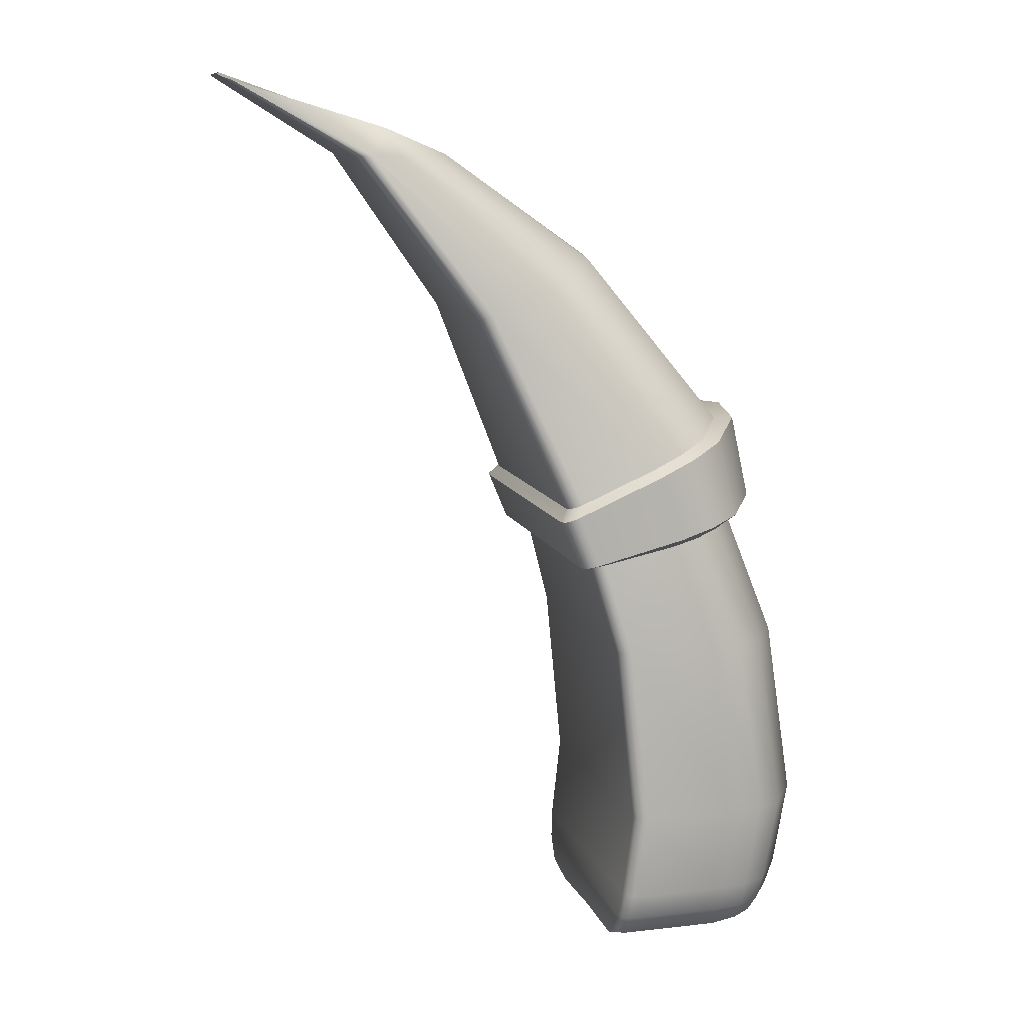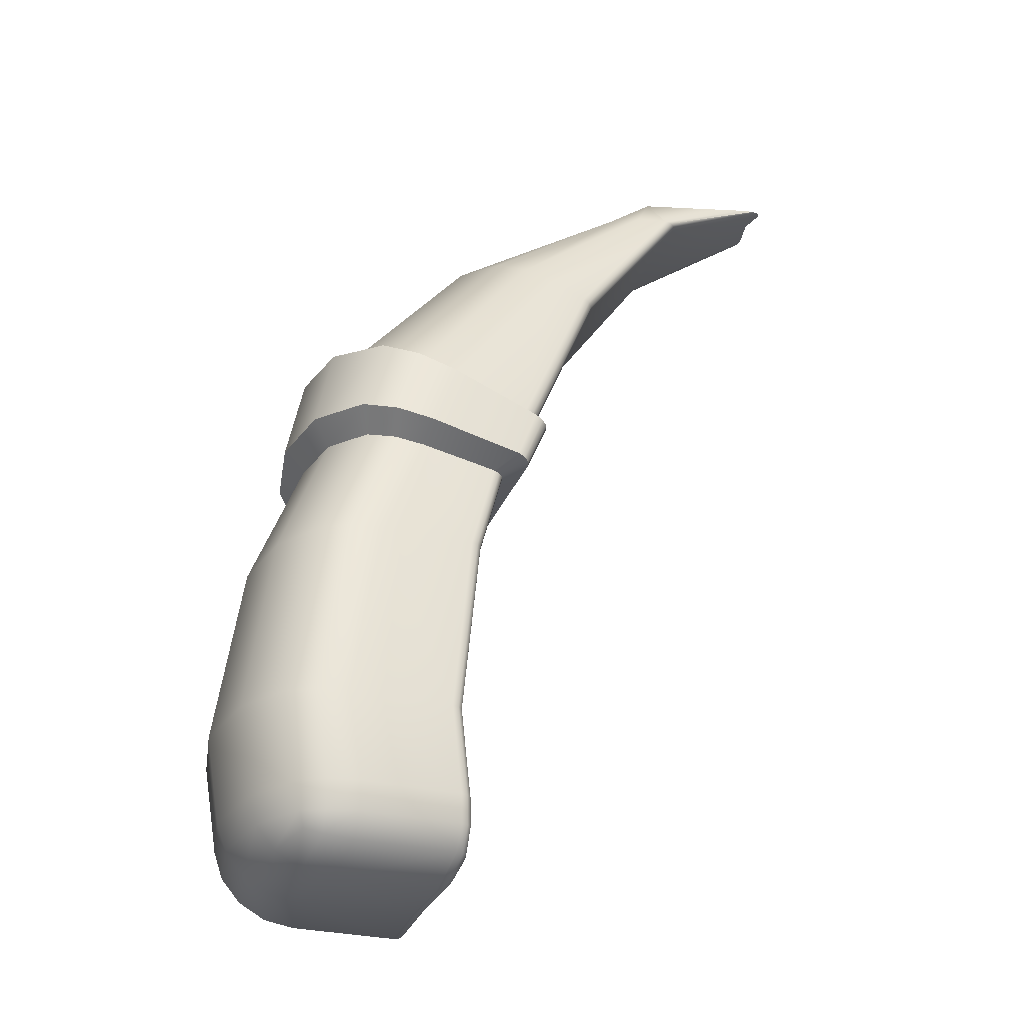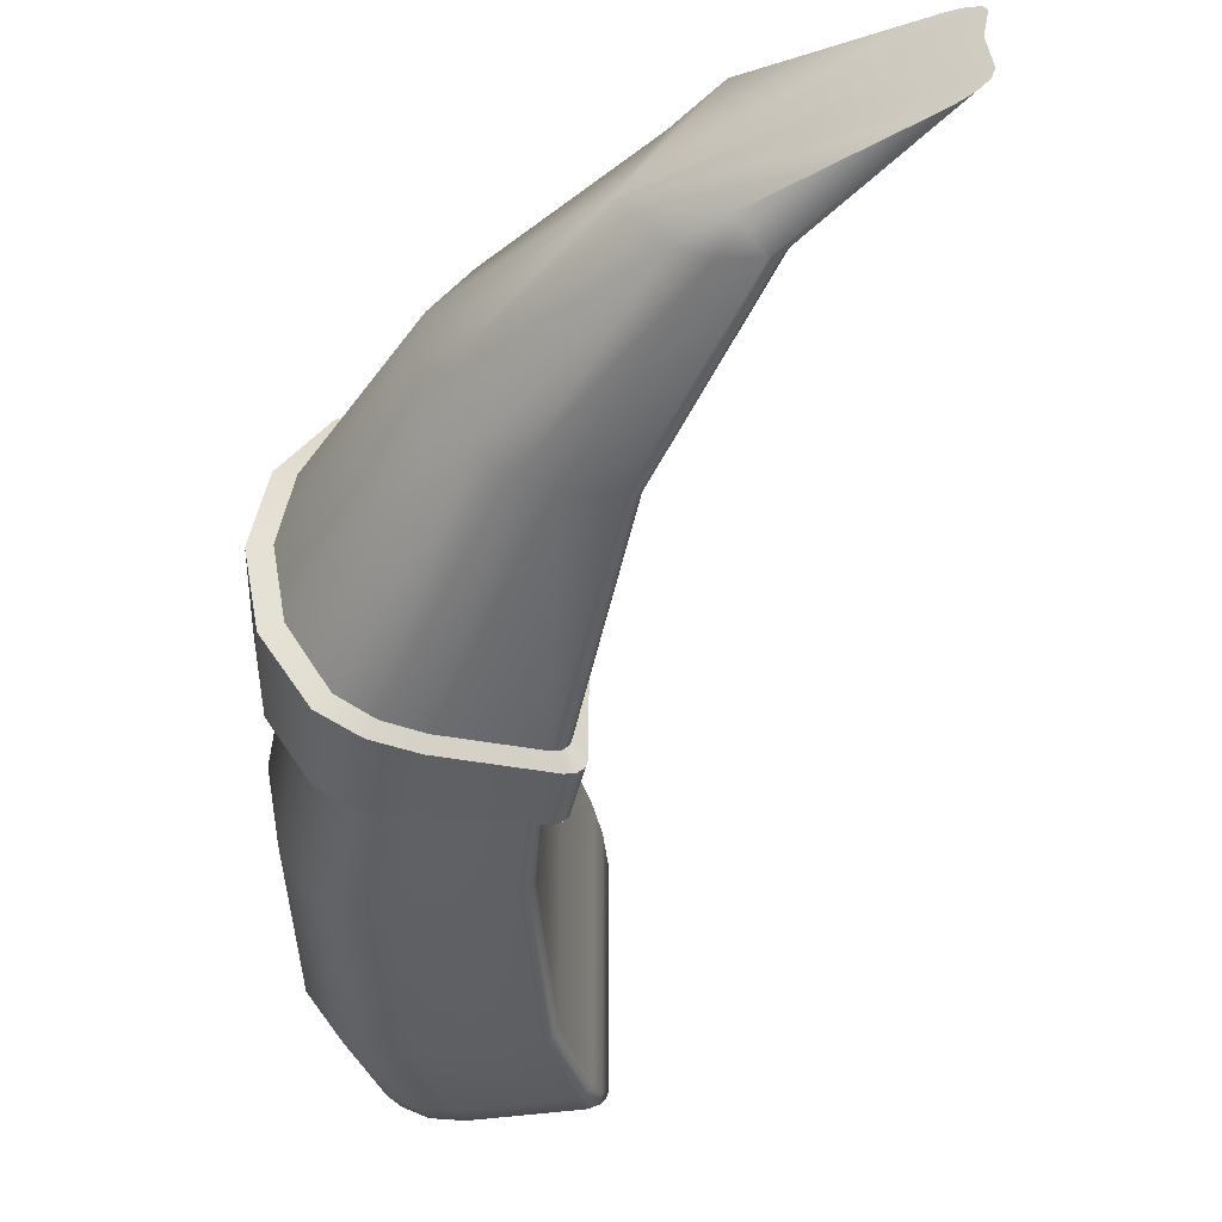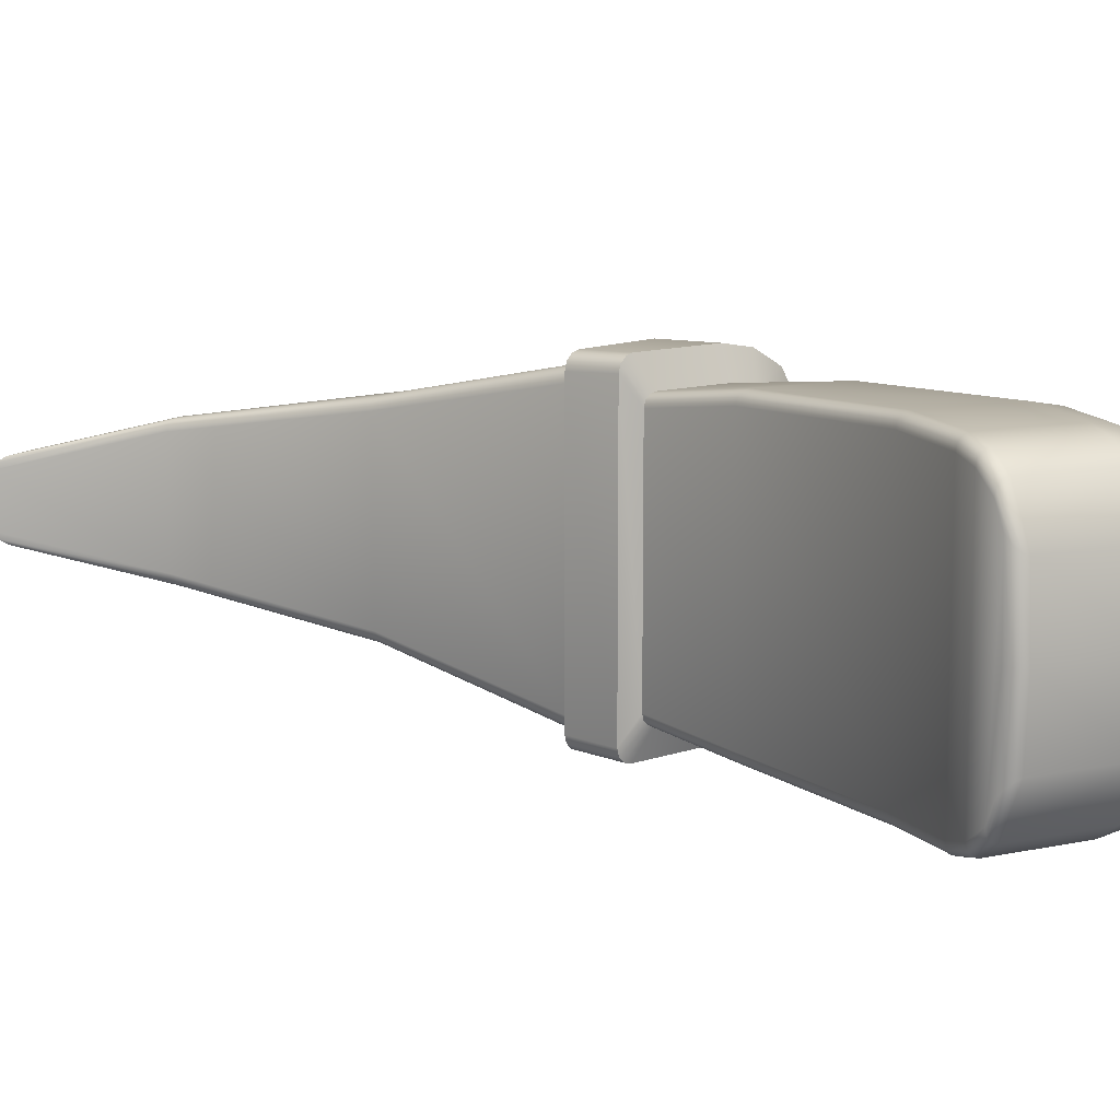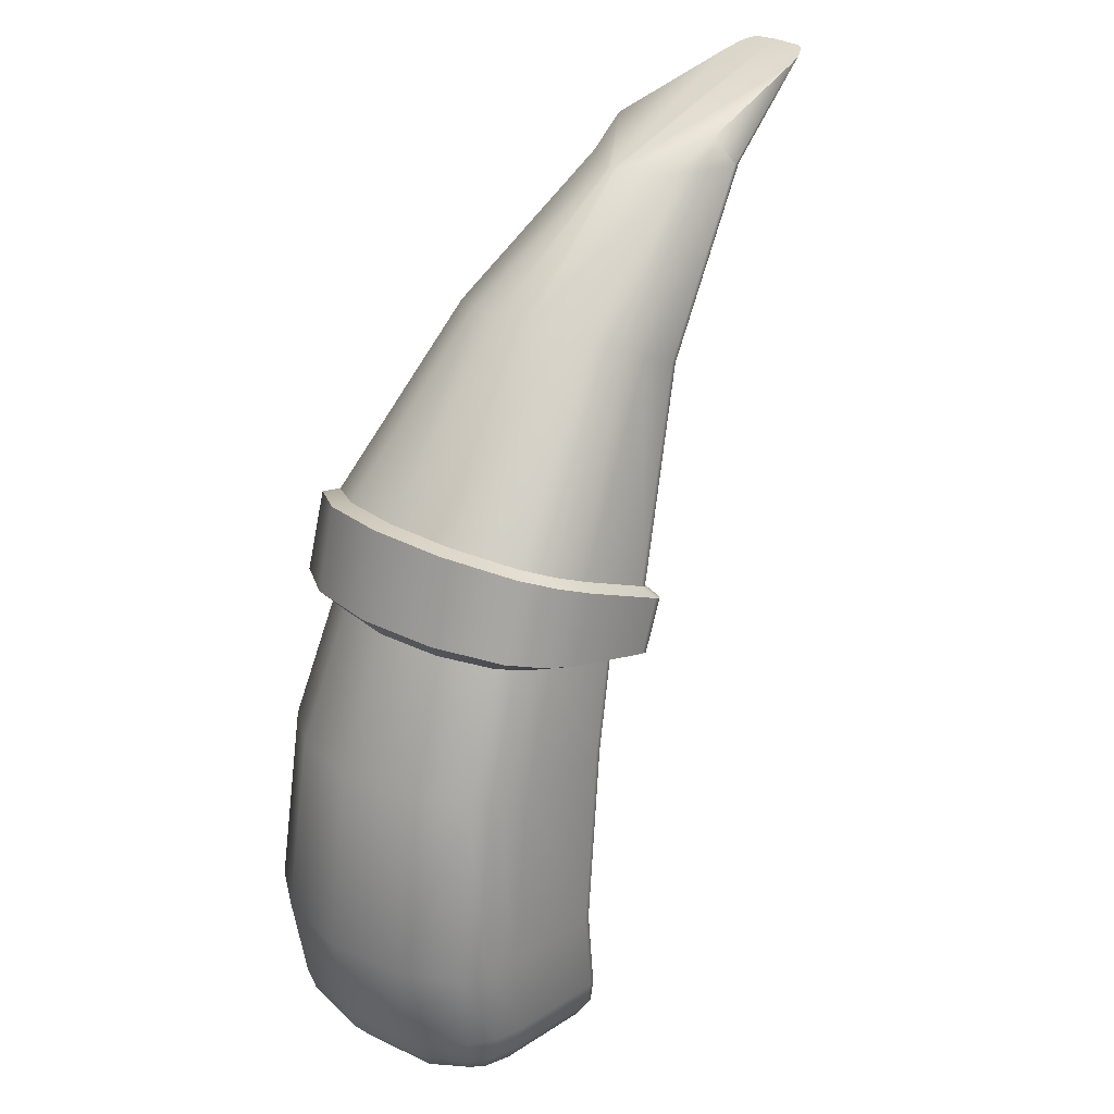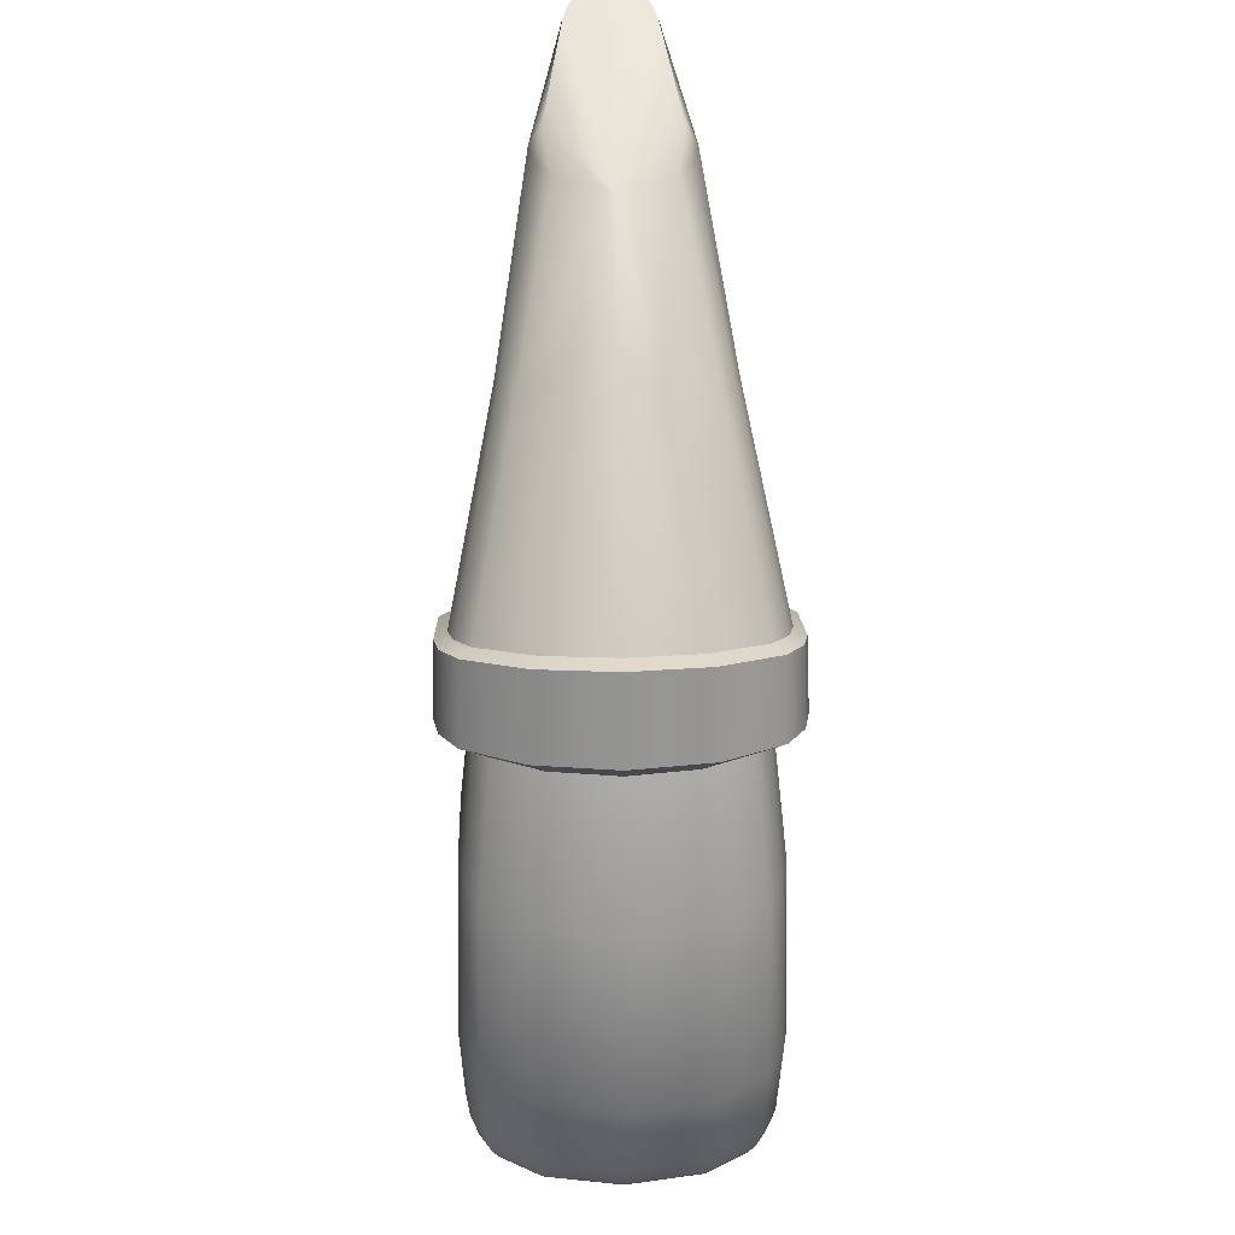
<metadata>
{"format":"obj","ext":"obj","renderer":"f3d","projection":"perspective","resolution":1024,"background":"white","views":[{"elev":11.2,"azim":-15.4,"up":"+Y"},{"elev":-30.1,"azim":161.1,"up":"+Y"},{"elev":-40.8,"azim":-169.7,"up":"+Z"},{"elev":10.9,"azim":-27.4,"up":"+Z"},{"elev":26.6,"azim":134.8,"up":"+Y"},{"elev":34.8,"azim":88.7,"up":"+Y"}]}
</metadata>
<code>
o character_tavernkeeperArmLeft_Cube.6077
v 0.09141 0.7277 -0
v 0.2345 0.6772 -0
v 0.3273 0.6116 0
v 0.453 0.3628 -0
v 0.4689 0.2521 -0
v 0.2339 0.6772 -0.003489
v 0.1778 0.6772 -0.04529
v 0.1883 0.6941 -0.03766
v 0.2144 0.6772 -0.03305
v 0.197 0.6772 -0.04211
v 0.3237 0.6101 -0.02225
v 0.2723 0.5889 -0.06405
v 0.3058 0.6027 -0.05181
v 0.2899 0.5962 -0.06087
v 0.4449 0.3628 -0.0457
v 0.3908 0.3628 -0.0875
v 0.426 0.3628 -0.07526
v 0.4092 0.3628 -0.08432
v 0.4603 0.2521 -0.04878
v 0.4066 0.2521 -0.09059
v 0.4416 0.2521 -0.07834
v 0.4249 0.2521 -0.0874
v 0.4019 0.1569 -0.04505
v 0.3982 0.1993 -0.08888
v 0.4517 0.1988 -0.04705
v 0.3971 0.1694 -0.07534
v 0.4194 0.16 -0.0453
v 0.4144 0.1715 -0.0734
v 0.4247 0.1747 -0.07027
v 0.4159 0.1992 -0.08579
v 0.4323 0.1991 -0.07676
v 0.3969 0.1832 -0.08502
v 0.4151 0.1826 -0.08126
v 0.4286 0.1834 -0.07397
v 0.4463 0.1827 -0.04638
v 0.435 0.1691 -0.04577
v 0.46 0.1988 -0
v 0.4099 0.1569 -0
v 0.454 0.1828 -0
v 0.4424 0.1692 -0
v 0.4269 0.1601 -0
v 0.1778 0.6772 0.04529
v 0.2339 0.6772 0.003489
v 0.1883 0.6941 0.03766
v 0.197 0.6772 0.04211
v 0.2144 0.6772 0.03305
v 0.2723 0.5889 0.06405
v 0.3237 0.6101 0.02225
v 0.2899 0.5962 0.06087
v 0.3058 0.6027 0.05181
v 0.3908 0.3628 0.0875
v 0.4449 0.3628 0.0457
v 0.4092 0.3628 0.08432
v 0.426 0.3628 0.07526
v 0.4066 0.2521 0.09059
v 0.4603 0.2521 0.04878
v 0.4249 0.2521 0.0874
v 0.4416 0.2521 0.07834
v 0.4019 0.1569 0.04505
v 0.4517 0.1988 0.04705
v 0.3982 0.1993 0.08888
v 0.4194 0.16 0.0453
v 0.435 0.1691 0.04577
v 0.4247 0.1747 0.07027
v 0.4323 0.1991 0.07676
v 0.4463 0.1827 0.04638
v 0.4286 0.1834 0.07397
v 0.3969 0.1832 0.08502
v 0.3971 0.1694 0.07534
v 0.4159 0.1992 0.08579
v 0.4151 0.1826 0.08126
v 0.4144 0.1715 0.0734
v 0.1056 0.7199 -0.026
v 0.08871 0.7262 -0.01618
v 0.09671 0.7228 -0.02375
v 0.09053 0.7251 -0.02016
v 0.1774 0.6772 -0.04529
v 0.169 0.6772 -0.03776
v 0.1732 0.6772 -0.04428
v 0.1702 0.6772 -0.04153
v 0.2493 0.5795 -0.06405
v 0.2417 0.5763 -0.05651
v 0.2455 0.5779 -0.06304
v 0.2427 0.5768 -0.06028
v 0.3344 0.3628 -0.0875
v 0.3266 0.3628 -0.07988
v 0.3305 0.3628 -0.08648
v 0.3276 0.3628 -0.08369
v 0.3458 0.2521 -0.09059
v 0.3381 0.2521 -0.08289
v 0.3419 0.2521 -0.08955
v 0.3391 0.2521 -0.08674
v 0.3319 0.164 -0
v 0.341 0.1569 -0
v 0.3337 0.1604 -0
v 0.3371 0.1578 -0
v 0.08871 0.7262 0.01618
v 0.1056 0.7199 0.026
v 0.09053 0.7251 0.02015
v 0.09671 0.7228 0.02375
v 0.169 0.6772 0.03776
v 0.1774 0.6772 0.04529
v 0.1702 0.6772 0.04153
v 0.1732 0.6772 0.04428
v 0.2417 0.5763 0.05651
v 0.2493 0.5795 0.06405
v 0.2427 0.5768 0.06028
v 0.2455 0.5779 0.06304
v 0.3266 0.3628 0.07988
v 0.3344 0.3628 0.0875
v 0.3276 0.3628 0.08369
v 0.3305 0.3628 0.08648
v 0.3381 0.2521 0.08289
v 0.3458 0.2521 0.09059
v 0.3391 0.2521 0.08674
v 0.3419 0.2521 0.08955
v 0.3317 0.1993 -0.08107
v 0.3393 0.1993 -0.08888
v 0.3327 0.1993 -0.08497
v 0.3355 0.1993 -0.08783
v 0.331 0.1641 -0.05401
v 0.3396 0.1569 -0.04505
v 0.3326 0.1605 -0.04953
v 0.3357 0.1579 -0.04625
v 0.3377 0.1831 -0.08511
v 0.3301 0.1831 -0.07715
v 0.3339 0.1831 -0.08405
v 0.3312 0.1831 -0.08113
v 0.3372 0.1693 -0.07546
v 0.3297 0.1693 -0.06729
v 0.3334 0.1693 -0.07437
v 0.3307 0.1693 -0.07138
v 0.331 0.1641 0.05401
v 0.3396 0.1569 0.04505
v 0.3326 0.1605 0.04953
v 0.3357 0.1579 0.04625
v 0.3393 0.1993 0.08888
v 0.3317 0.1993 0.08107
v 0.3355 0.1993 0.08783
v 0.3327 0.1993 0.08497
v 0.3372 0.1693 0.07546
v 0.3297 0.1693 0.06729
v 0.3334 0.1693 0.07437
v 0.3307 0.1693 0.07138
v 0.3377 0.1831 0.08511
v 0.3301 0.1831 0.07715
v 0.3339 0.1831 0.08405
v 0.3312 0.1831 0.08113
v 0.4112 0.51 0
v 0.4236 0.5105 0
v 0.4044 0.5071 -0.04186
v 0.4158 0.5071 -0.04552
v 0.3496 0.479 -0.09733
v 0.3466 0.4825 -0.0899
v 0.3927 0.4973 -0.08214
v 0.3843 0.4985 -0.07582
v 0.3722 0.4886 -0.09338
v 0.3663 0.4909 -0.08624
v 0.3466 0.4825 0.0899
v 0.3496 0.479 0.09733
v 0.4158 0.5071 0.04551
v 0.4044 0.5071 0.04186
v 0.3722 0.4886 0.09338
v 0.3663 0.4909 0.08624
v 0.3927 0.4973 0.08214
v 0.3843 0.4985 0.07582
v 0.3003 0.4628 -0.08992
v 0.2961 0.4562 -0.09737
v 0.2864 0.4521 -0.088
v 0.2918 0.4592 -0.08123
v 0.2913 0.4542 -0.09612
v 0.296 0.461 -0.08875
v 0.2877 0.4527 -0.09269
v 0.293 0.4597 -0.08557
v 0.2918 0.4592 0.08123
v 0.2864 0.4521 0.088
v 0.2961 0.4562 0.09737
v 0.3003 0.4628 0.08992
v 0.2877 0.4527 0.09269
v 0.293 0.4597 0.08557
v 0.2913 0.4542 0.09612
v 0.296 0.461 0.08875
v 0.3144 0.42 0.07931
v 0.3036 0.4236 0.09732
v 0.3117 0.4194 0.07661
v 0.3003 0.4227 0.09396
v 0.3107 0.4192 0.07292
v 0.2991 0.4224 0.08937
v 0.2991 0.4224 -0.08937
v 0.3107 0.4192 -0.07292
v 0.3117 0.4194 -0.07661
v 0.3003 0.4227 -0.09396
v 0.3144 0.42 -0.07932
v 0.3036 0.4236 -0.09732
v 0.3972 0.4383 0.06832
v 0.4044 0.4498 0.08376
v 0.3081 0.4249 0.09855
v 0.318 0.4209 0.0803
v 0.3815 0.4346 0.07715
v 0.385 0.4445 0.09471
v 0.3637 0.4386 0.09856
v 0.3643 0.4306 0.08026
v 0.318 0.4209 -0.0803
v 0.3081 0.4249 -0.09855
v 0.3637 0.4386 -0.09856
v 0.3643 0.4306 -0.08026
v 0.385 0.4445 -0.09471
v 0.3815 0.4346 -0.07715
v 0.3972 0.4383 -0.06832
v 0.4044 0.4498 -0.08376
v 0.4148 0.4425 -0.03955
v 0.4262 0.4557 -0.04801
v 0.4262 0.4557 0.04801
v 0.4148 0.4425 0.03955
v 0.4343 0.4577 -0
v 0.4215 0.4439 -0
f 134 94 38 59
f 5 4 52 56
f 4 216 214 52
f 19 15 4 5
f 37 5 56 60
f 90 113 109 86
f 90 117 138 113
f 25 19 5 37
f 54 52 214 195
f 110 114 55 51
f 114 137 61 55
f 117 126 146 138
f 23 26 28 27
f 27 28 29 36
f 35 34 31 25
f 24 30 33 32
f 30 31 34 33
f 32 33 28 26
f 33 34 29 28
f 36 29 34 35
f 62 72 69 59
f 63 64 72 62
f 60 65 67 66
f 66 67 64 63
f 61 137 145 68
f 61 68 71 70
f 68 69 72 71
f 70 71 67 65
f 71 72 64 67
f 68 145 141 69
f 126 130 142 146
f 134 59 69 141
f 129 26 23 122
f 15 211 216 4
f 15 17 209 211
f 19 21 17 15
f 25 31 21 19
f 17 21 22 18
f 18 22 20 16
f 21 31 30 22
f 22 30 24 20
f 38 23 27 41
f 41 27 36 40
f 40 36 35 39
f 39 35 25 37
f 85 203 206 16
f 58 56 52 54
f 51 55 57 53
f 53 57 58 54
f 60 56 58 65
f 55 61 70 57
f 57 70 65 58
f 59 38 41 62
f 62 41 40 63
f 63 40 39 66
f 66 39 37 60
f 130 121 93 133 142
f 89 85 16 20
f 118 89 20 24
f 32 125 118 24
f 26 129 125 32
f 94 122 23 38
f 85 89 91 87
f 87 91 92 88
f 88 92 90 86
f 185 111 112 183
f 187 109 111 185
f 109 113 115 111
f 111 115 116 112
f 112 116 114 110
f 118 125 127 120
f 120 127 128 119
f 119 128 126 117
f 125 129 131 127
f 127 131 132 128
f 128 132 130 126
f 129 122 124 131
f 131 124 123 132
f 132 123 121 130
f 134 141 143 136
f 136 143 144 135
f 135 144 142 133
f 141 145 147 143
f 143 147 148 144
f 144 148 146 142
f 145 137 139 147
f 147 139 140 148
f 148 140 138 146
f 117 90 92 119
f 119 92 91 120
f 120 91 89 118
f 122 94 96 124
f 124 96 95 123
f 123 95 93 121
f 137 114 116 139
f 139 116 115 140
f 140 115 113 138
f 94 134 136 96
f 96 136 135 95
f 95 135 133 93
f 183 112 110 198
f 86 109 187 190
f 191 88 86 190
f 193 87 88 191
f 203 85 87 193
f 198 110 51 202
f 202 51 53 199
f 209 17 18 208
f 208 18 16 206
f 199 53 54 195
f 149 3 48 162
f 106 178 159 47
f 98 102 42 44
f 3 2 43 48
f 151 156 13 11
f 83 172 174 84
f 82 105 101 78
f 170 175 105 82
f 102 106 47 42
f 2 1 97 99 100 98 44 43
f 77 73 8 7
f 11 6 2 3
f 9 10 8
f 10 7 8
f 46 43 44
f 42 45 44
f 45 46 44
f 11 13 9 6
f 9 13 14 10
f 10 14 12 7
f 155 210 207 157
f 157 207 205 153
f 47 159 164 49
f 14 158 154 12
f 50 48 43 46
f 42 47 49 45
f 45 49 50 46
f 49 164 166 50
f 177 197 201 160
f 166 162 48 50
f 160 201 200 163
f 81 167 172 83
f 6 9 8
f 167 81 12 154
f 13 156 158 14
f 81 77 7 12
f 6 8 73 75 76 74 1 2
f 73 77 79 75
f 75 79 80 76
f 76 80 78 74
f 77 81 83 79
f 79 83 84 80
f 80 84 82 78
f 163 200 196 165
f 168 204 194 171
f 173 192 189 169
f 171 194 192 173
f 105 175 180 107
f 84 174 170 82
f 97 101 103 99
f 99 103 104 100
f 100 104 102 98
f 101 105 107 103
f 103 107 108 104
f 104 108 106 102
f 176 188 186 179
f 181 184 197 177
f 107 180 182 108
f 108 182 178 106
f 78 101 97 1 74
f 152 155 156 151
f 155 157 158 156
f 157 153 154 158
f 160 163 164 159
f 163 165 166 164
f 165 161 162 166
f 150 152 151 149
f 161 150 149 162
f 168 171 172 167
f 171 173 174 172
f 173 169 170 174
f 176 179 180 175
f 179 181 182 180
f 181 177 178 182
f 169 176 175 170
f 153 168 167 154
f 177 160 159 178
f 151 11 3 149
f 189 188 176 169
f 196 213 161 165
f 204 168 153 205
f 212 210 155 152
f 215 150 161 213
f 212 152 150 215
f 212 215 216 211
f 204 205 206 203
f 202 199 200 201
f 198 202 201 197
f 210 212 211 209
f 208 206 205 207
f 215 213 214 216
f 199 195 196 200
f 203 193 194 204
f 209 208 207 210
f 193 191 192 194
f 188 189 190 187
f 187 185 186 188
f 185 183 184 186
f 191 190 189 192
f 183 198 197 184
f 213 196 195 214
f 179 186 184 181

</code>
